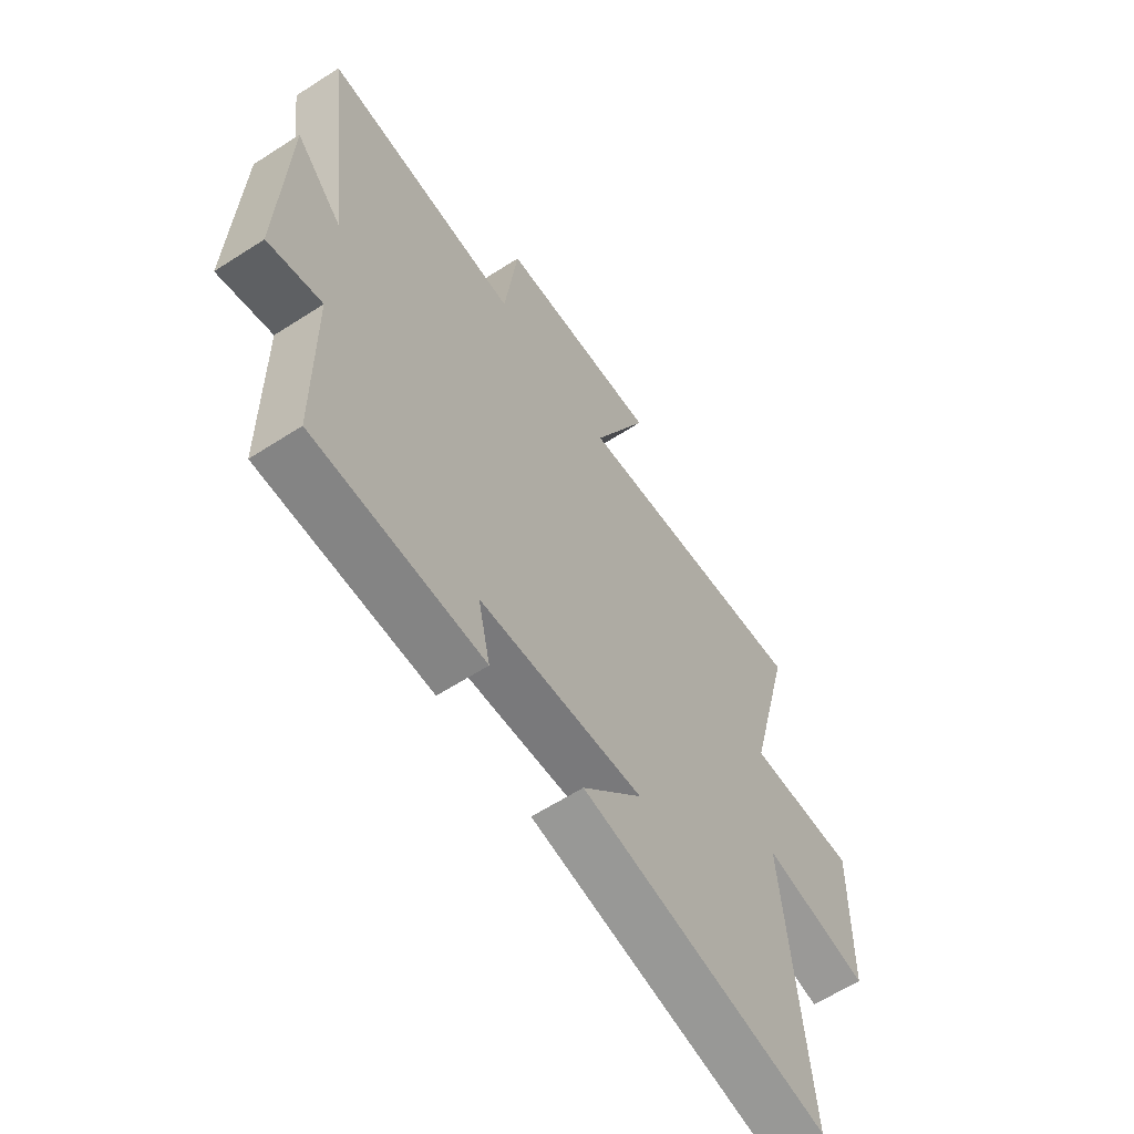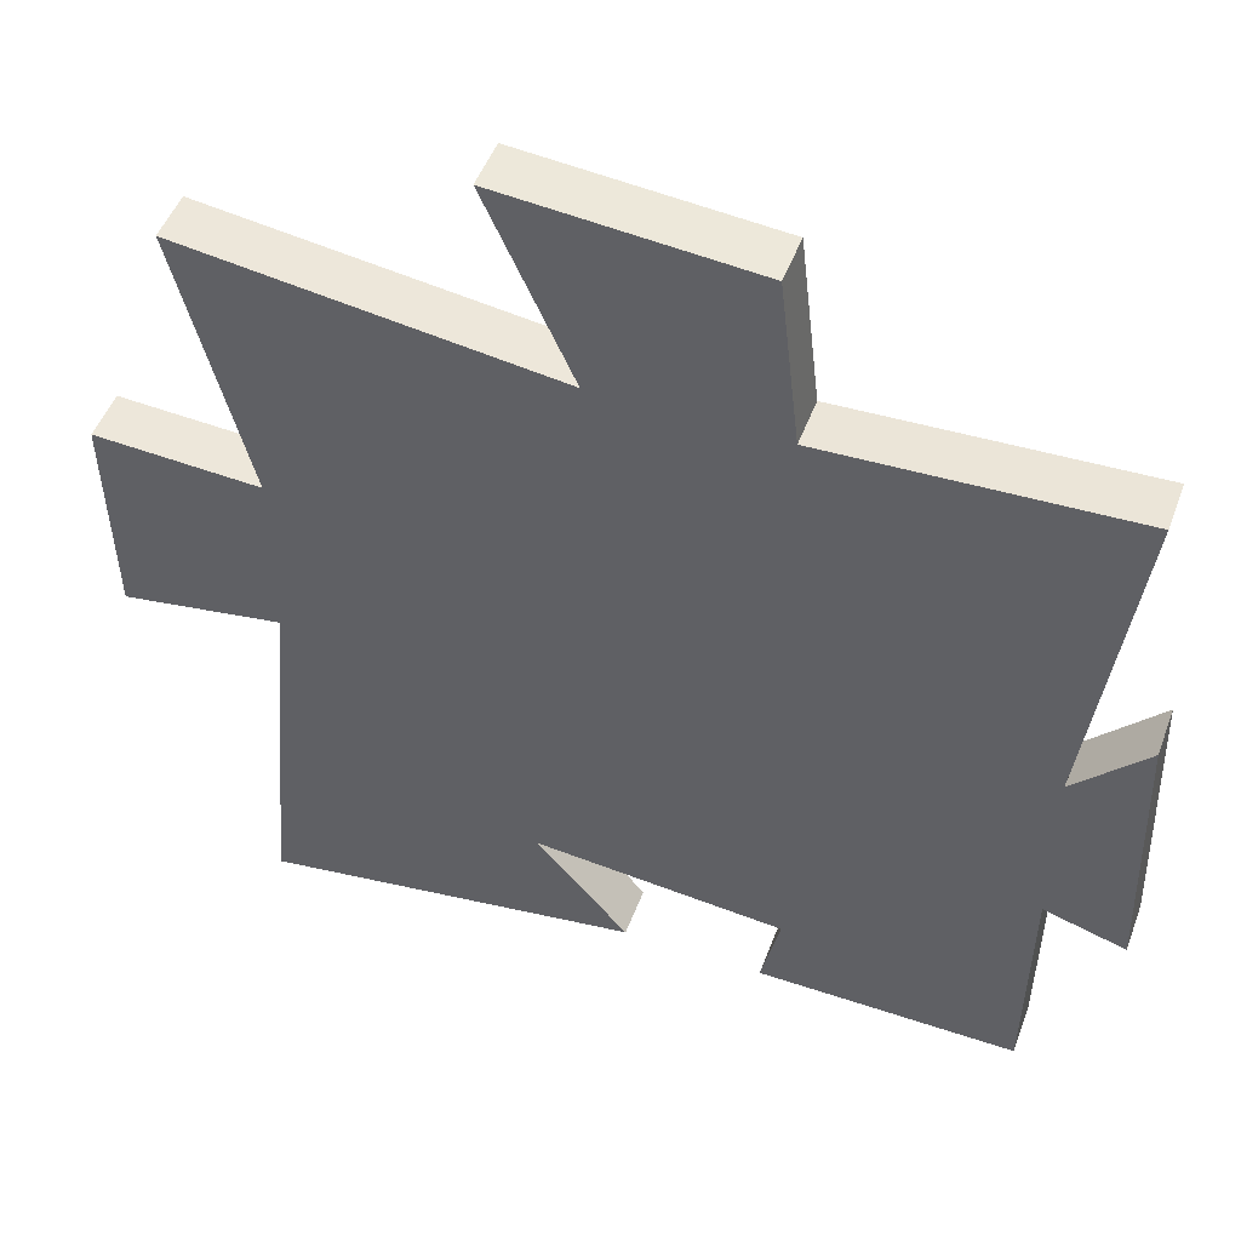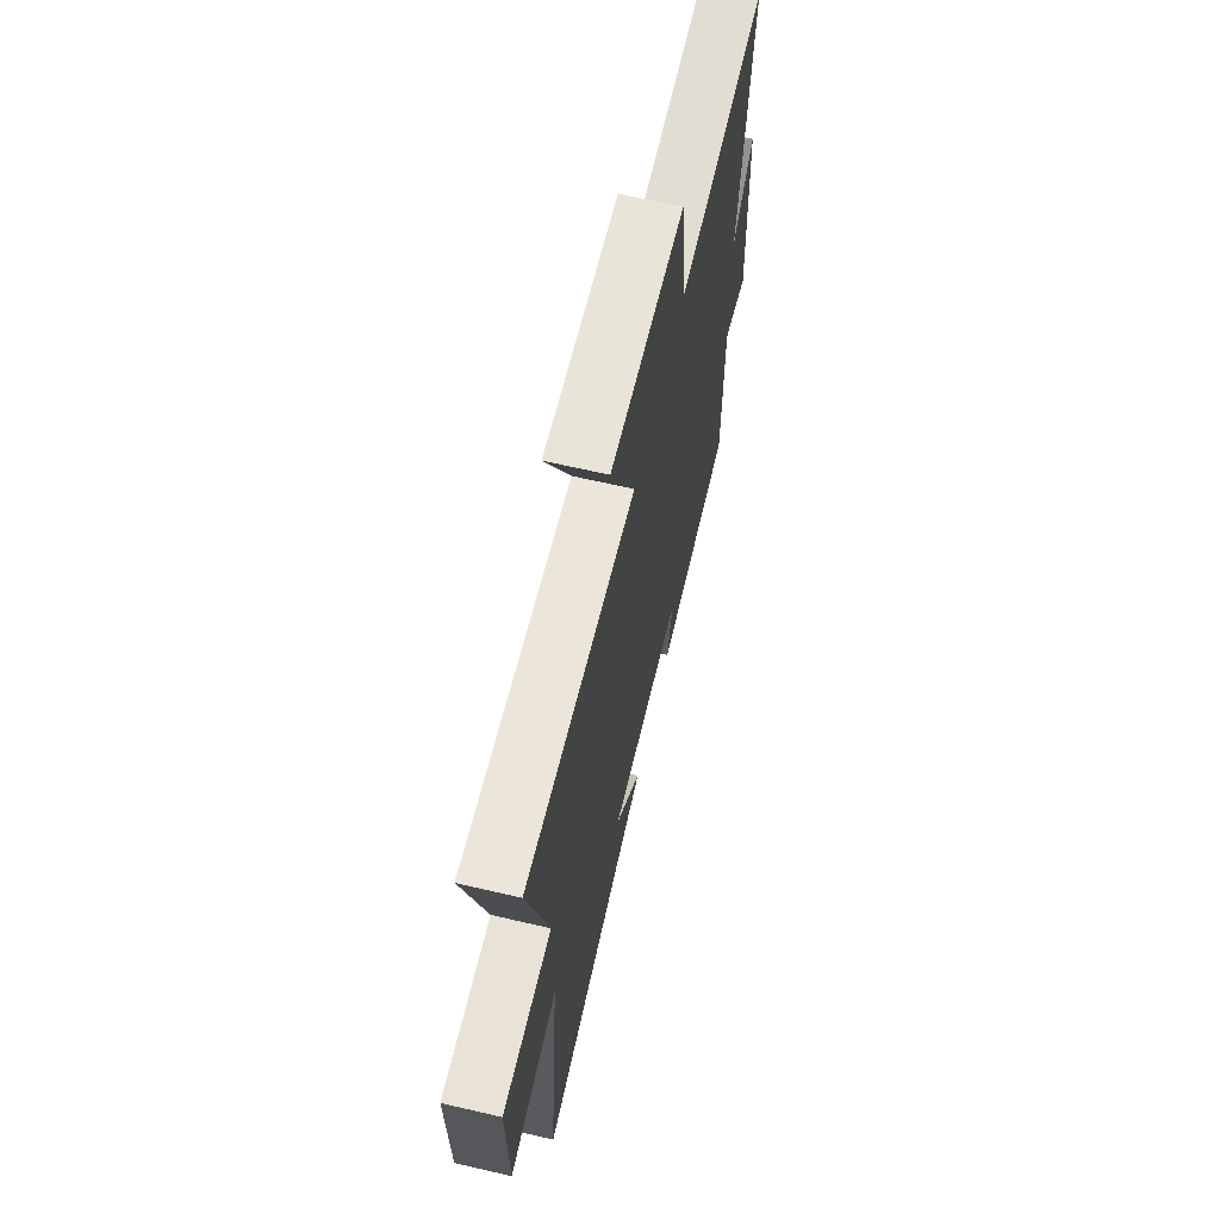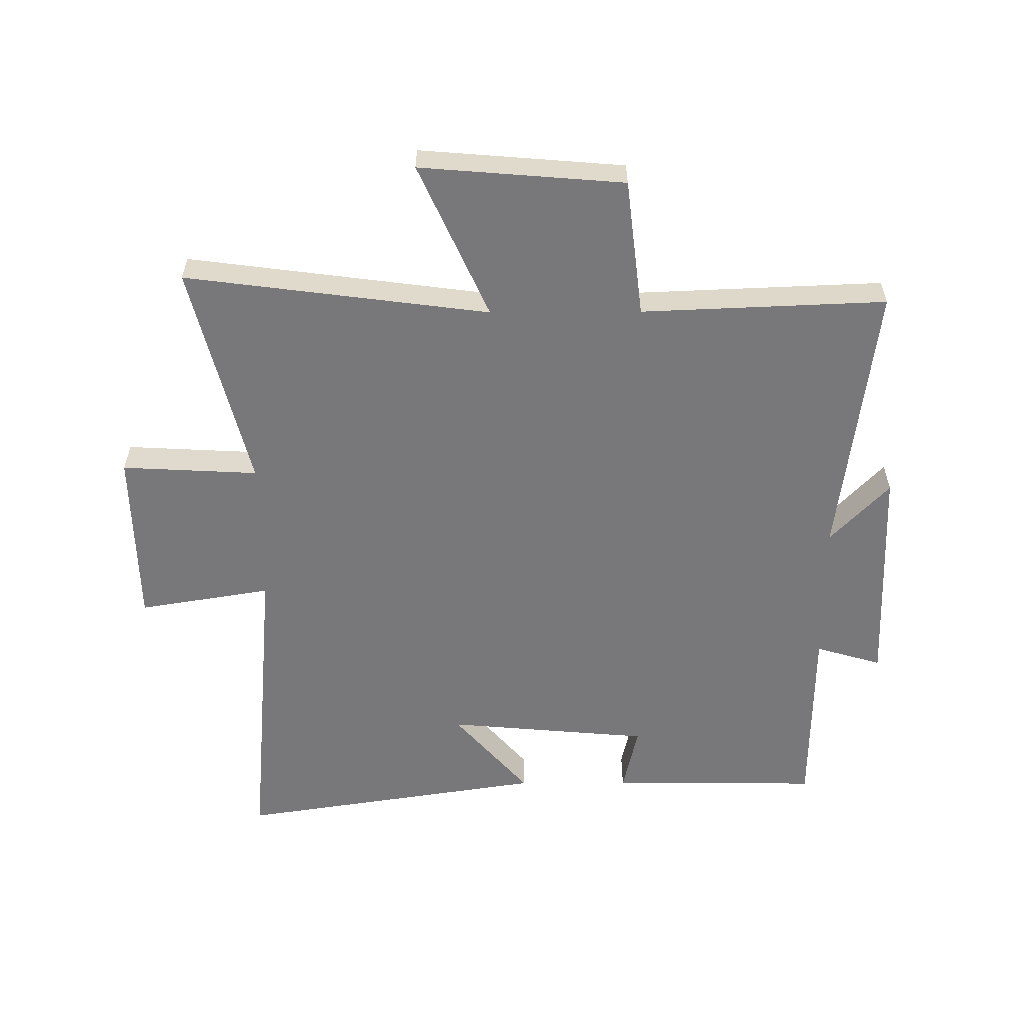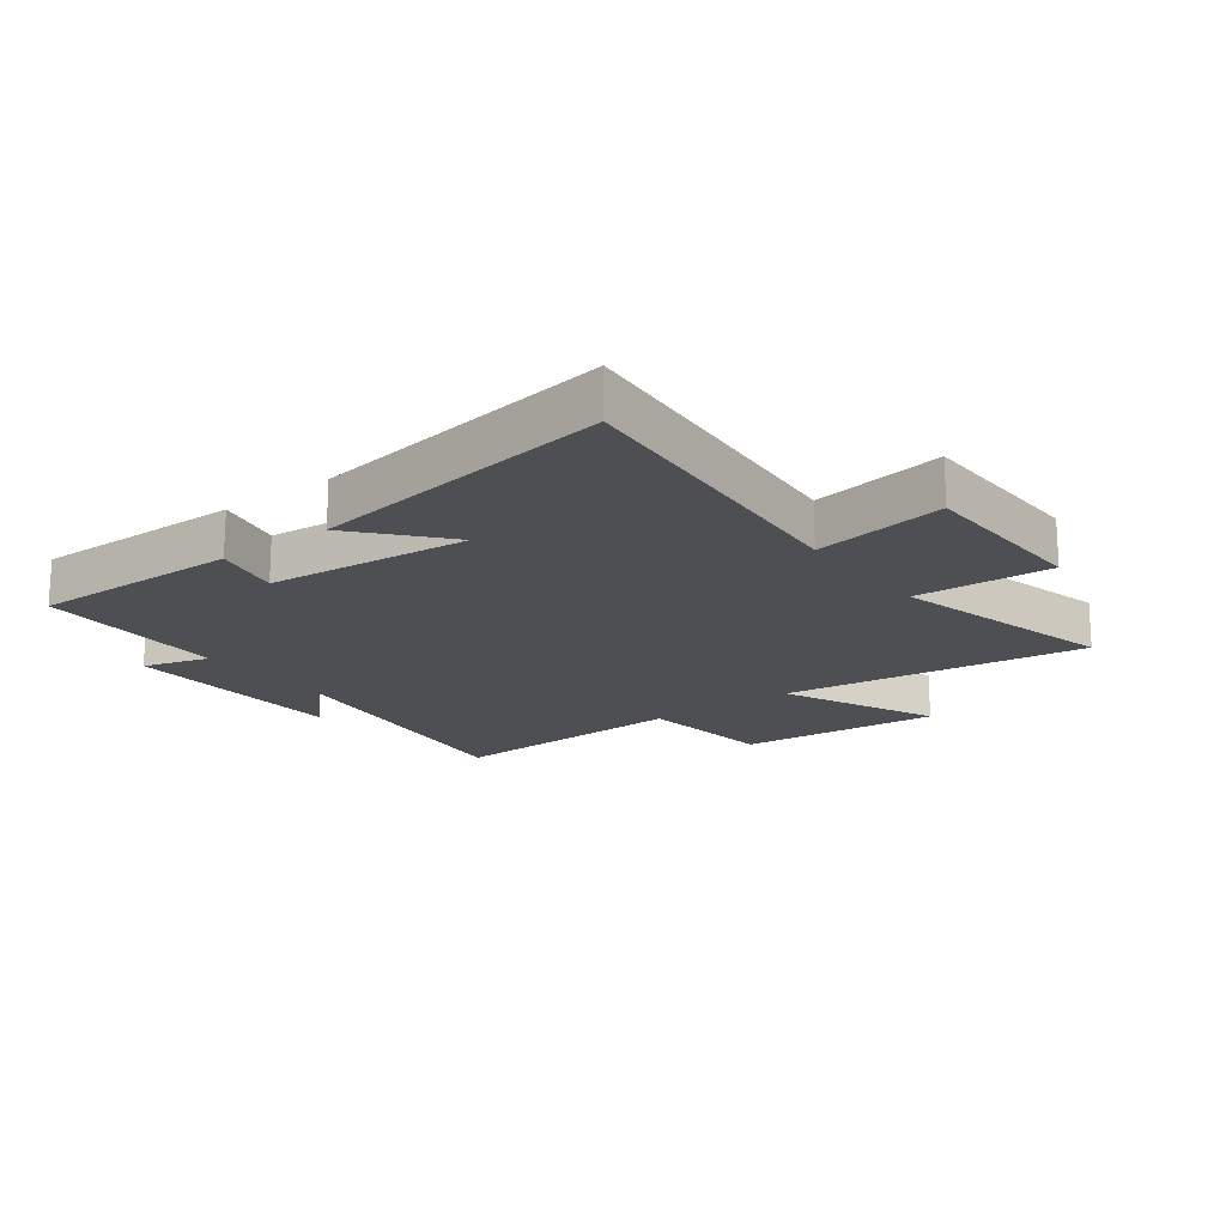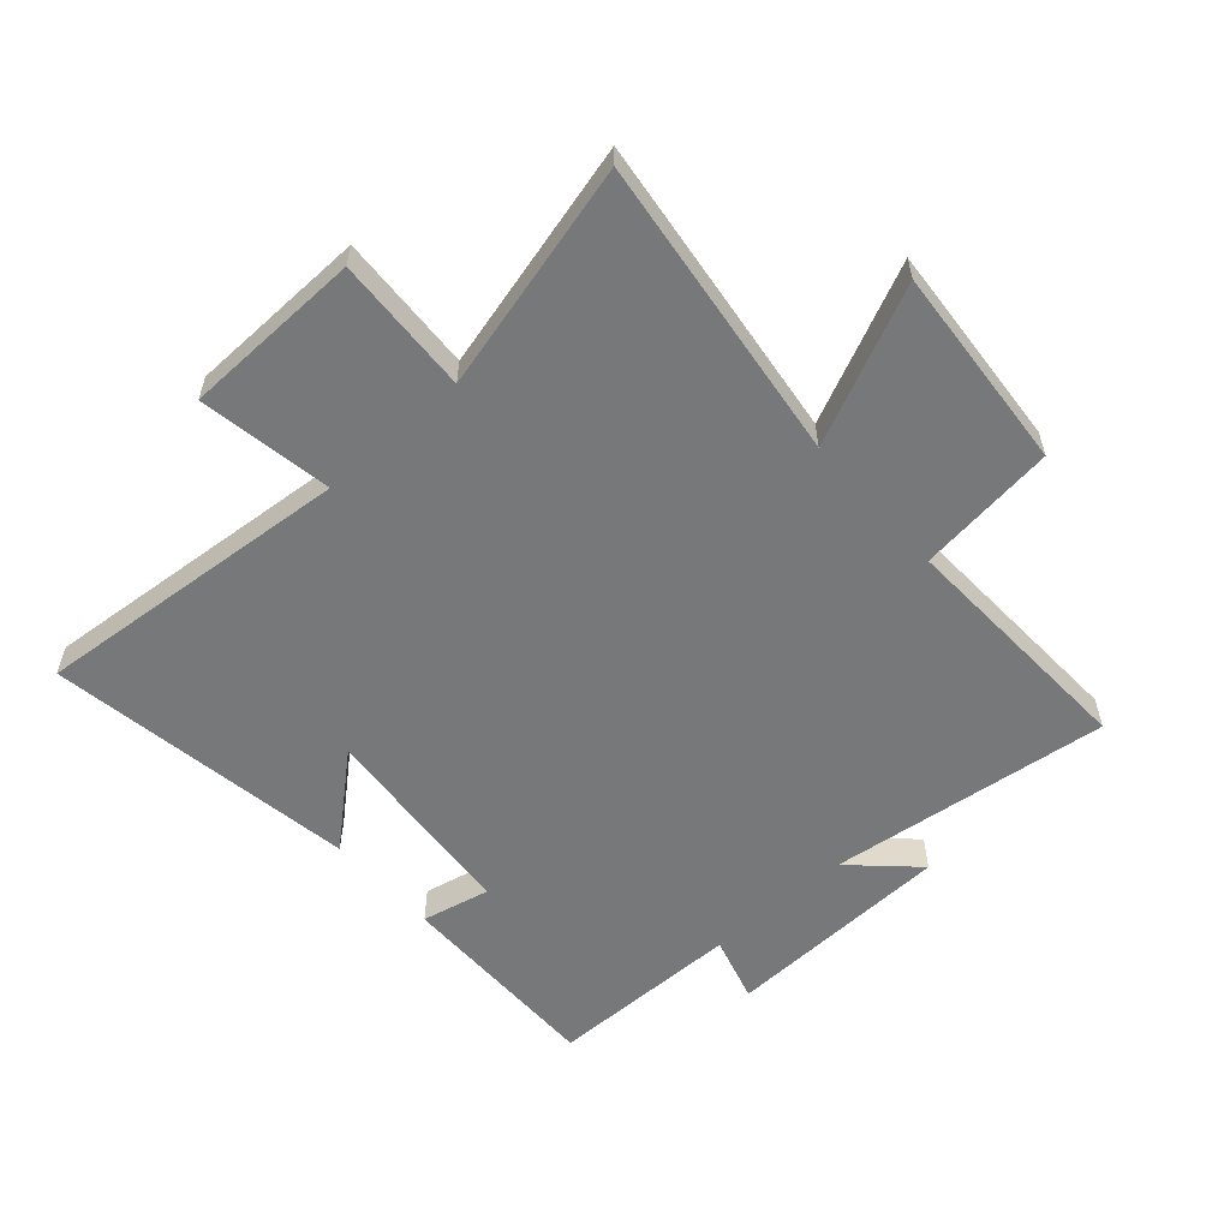
<metadata>
{"format":"obj","ext":"obj","renderer":"f3d","projection":"perspective","resolution":1024,"background":"white","views":[{"elev":-61.9,"azim":123.2,"up":"+Z"},{"elev":49.2,"azim":20.1,"up":"+Z"},{"elev":65.8,"azim":-76.9,"up":"+Z"},{"elev":-57.6,"azim":0.3,"up":"+Y"},{"elev":-17.9,"azim":-143.0,"up":"+Y"},{"elev":-57.3,"azim":-48.2,"up":"+Y"}]}
</metadata>
<code>
v -0.593 0.07 0.566
v -0.092 0.07 0.5
v -0.207 0.07 0.756
v 0.129 0.07 0.728
v 0.156 0.07 0.5
v 0.559 0.07 0.516
v 0.5 0.07 0.055
v 0.597 0.07 0.157
v 0.609 0.07 -0.219
v 0.5 0.07 -0.187
v 0.496 0.07 -0.504
v 0.15 0.07 -0.5
v 0.175 0.07 -0.388
v -0.161 0.07 -0.358
v -0.038 0.07 -0.5
v -0.547 0.07 -0.578
v -0.5 0.07 -0.053
v -0.719 0.07 -0.089
v -0.725 0.07 0.205
v -0.5 0.07 0.193
v -0.593 0 0.566
v -0.092 0 0.5
v -0.207 0 0.756
v 0.129 0 0.728
v 0.156 0 0.5
v 0.559 0 0.516
v 0.5 0 0.055
v 0.597 0 0.157
v 0.609 0 -0.219
v 0.5 0 -0.187
v 0.496 0 -0.504
v 0.15 0 -0.5
v 0.175 0 -0.388
v -0.161 0 -0.358
v -0.038 0 -0.5
v -0.547 0 -0.578
v -0.5 0 -0.053
v -0.719 0 -0.089
v -0.725 0 0.205
v -0.5 0 0.193
f 17 18 19 20
f 14 15 16 17
f 13 14 17 20
f 10 11 12 13
f 10 13 20 1
f 7 8 9 10
f 5 6 7
f 5 7 10
f 2 3 4 5
f 2 5 10
f 1 2 10
f 40 39 38 37
f 37 36 35 34
f 40 37 34 33
f 33 32 31 30
f 21 40 33 30
f 30 29 28 27
f 27 26 25
f 30 27 25
f 25 24 23 22
f 30 25 22
f 30 22 21
f 1 21 22 2
f 2 22 23 3
f 3 23 24 4
f 4 24 25 5
f 5 25 26 6
f 6 26 27 7
f 7 27 28 8
f 8 28 29 9
f 9 29 30 10
f 10 30 31 11
f 11 31 32 12
f 12 32 33 13
f 13 33 34 14
f 14 34 35 15
f 15 35 36 16
f 16 36 37 17
f 17 37 38 18
f 18 38 39 19
f 19 39 40 20
f 20 40 21 1

</code>
